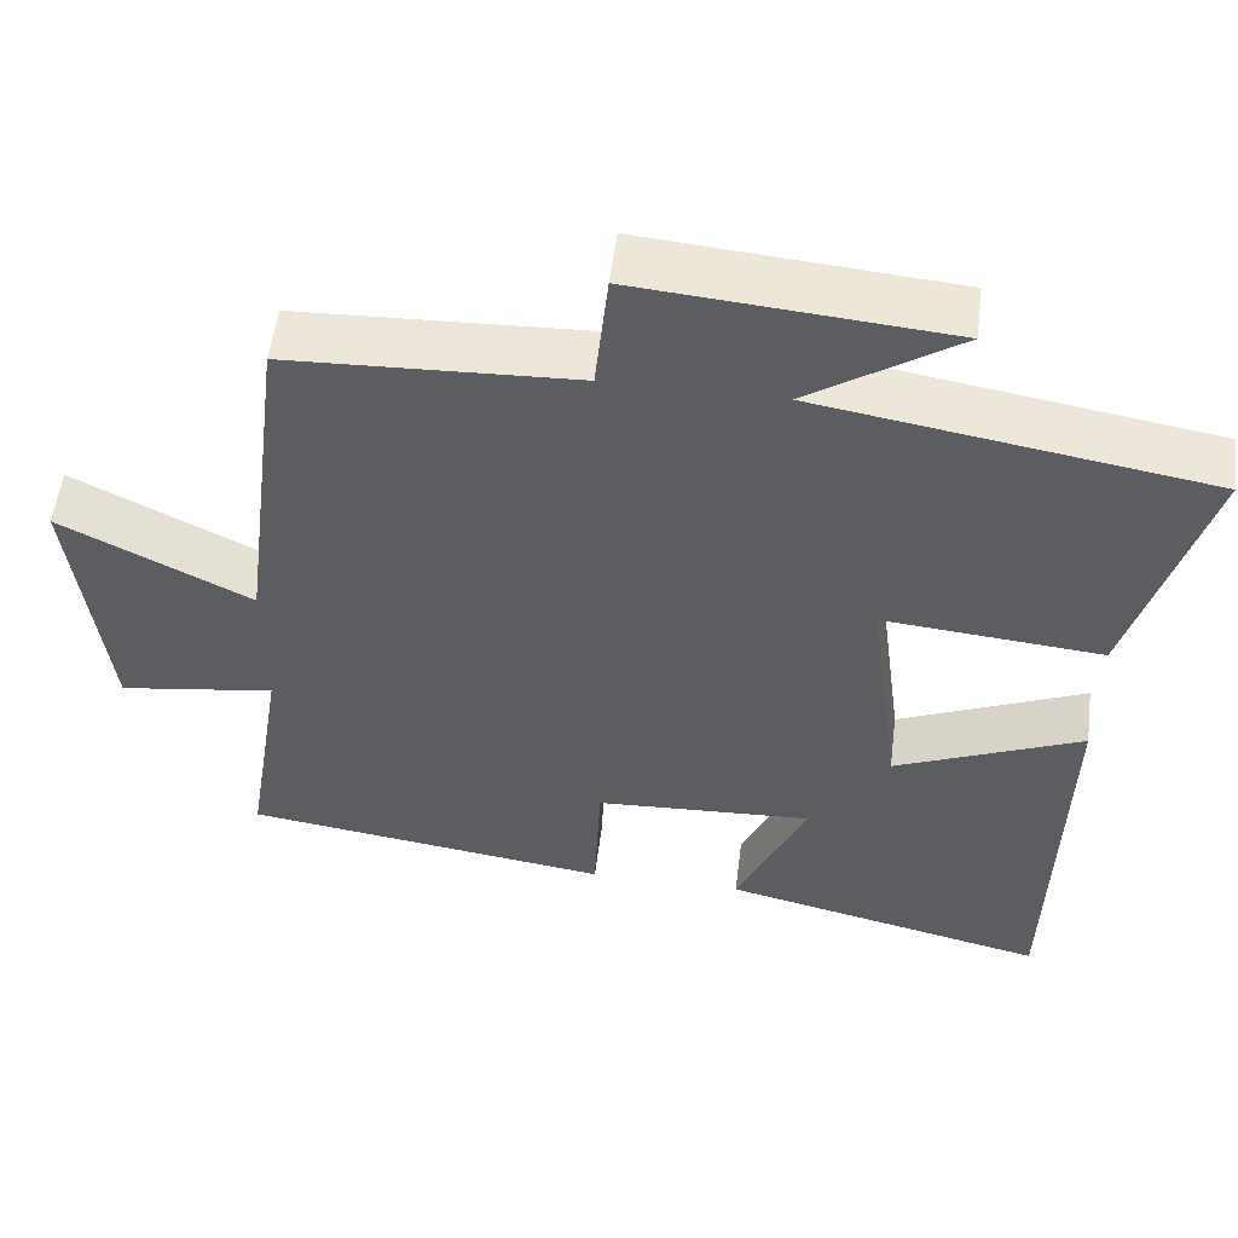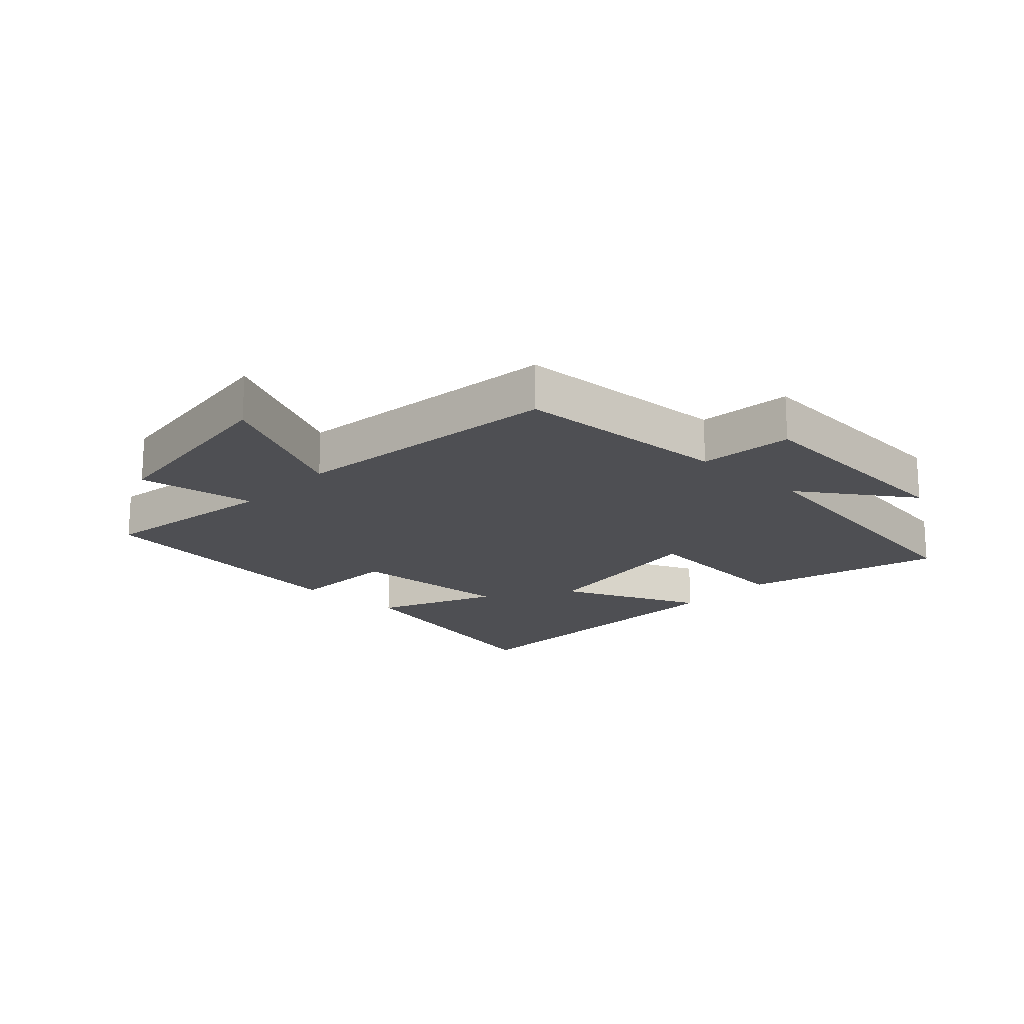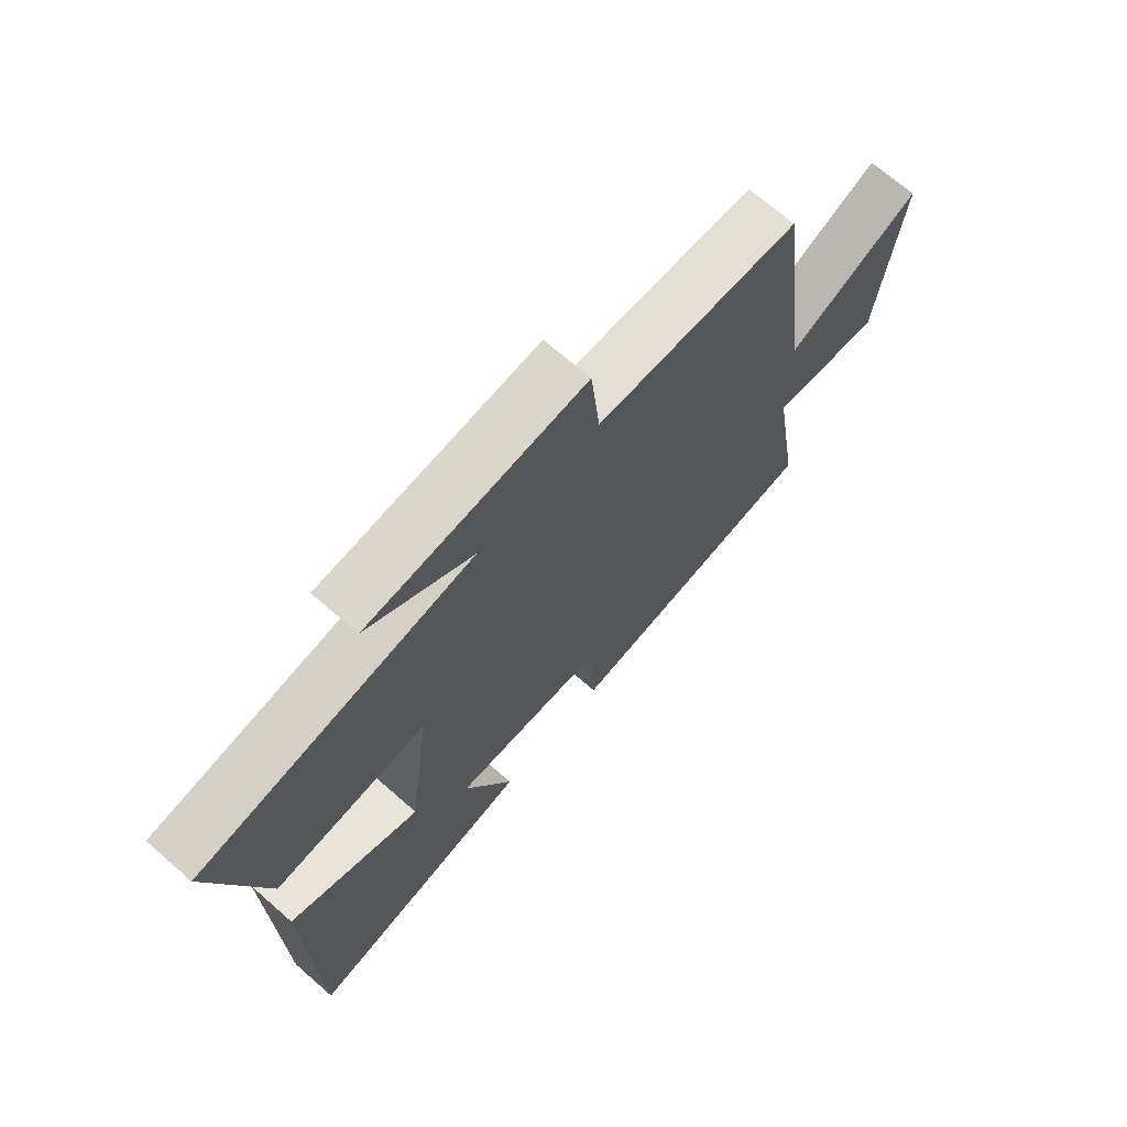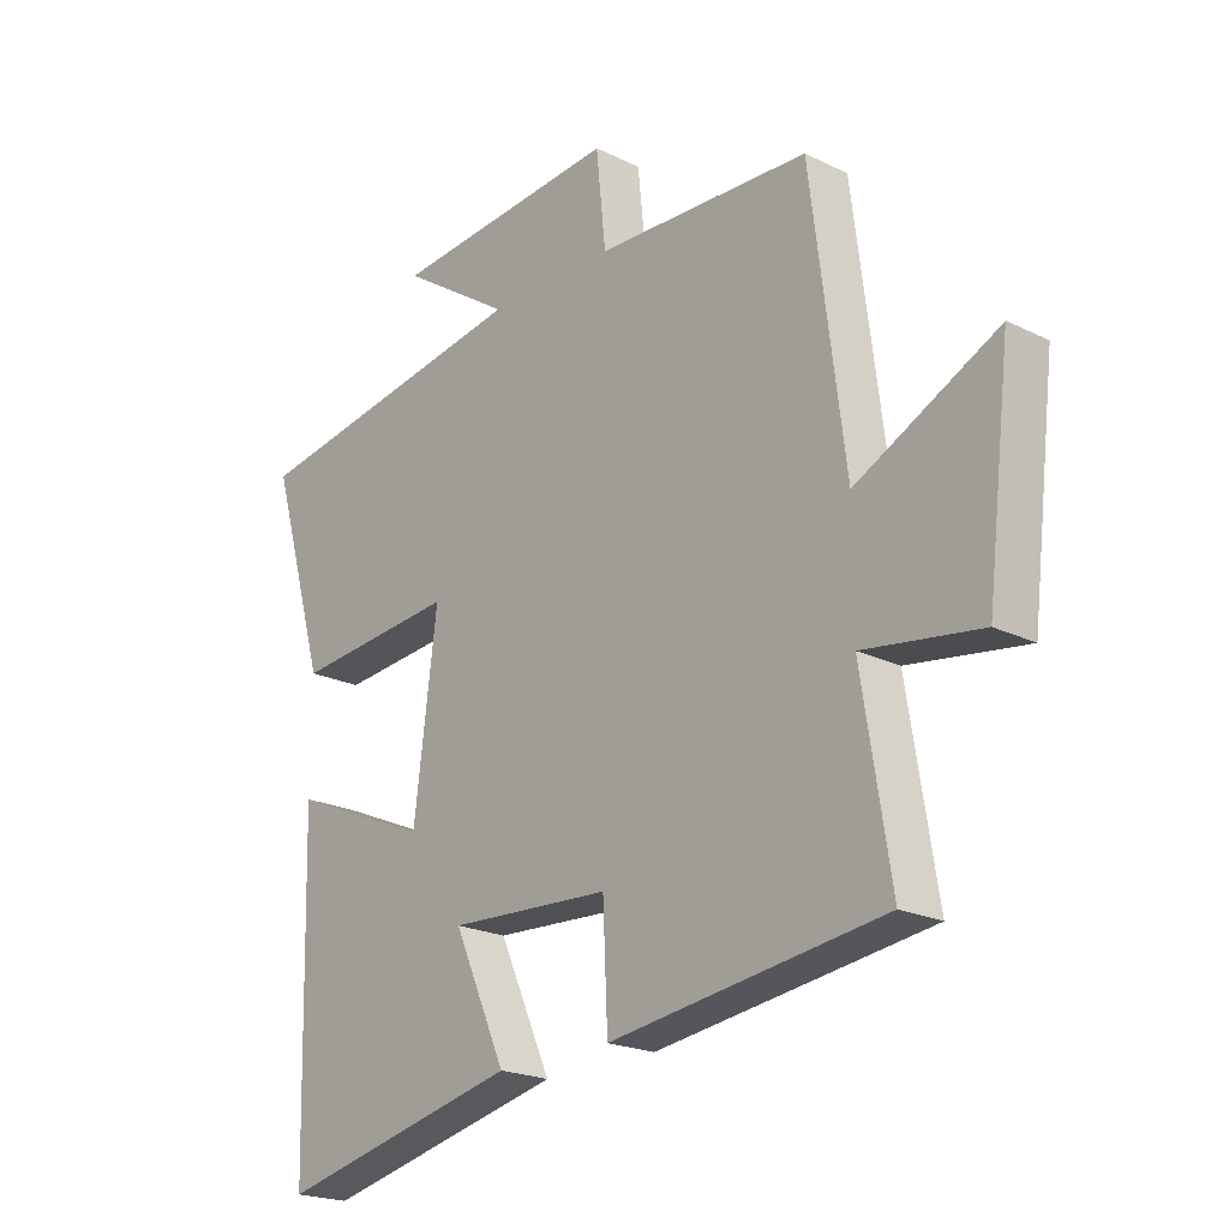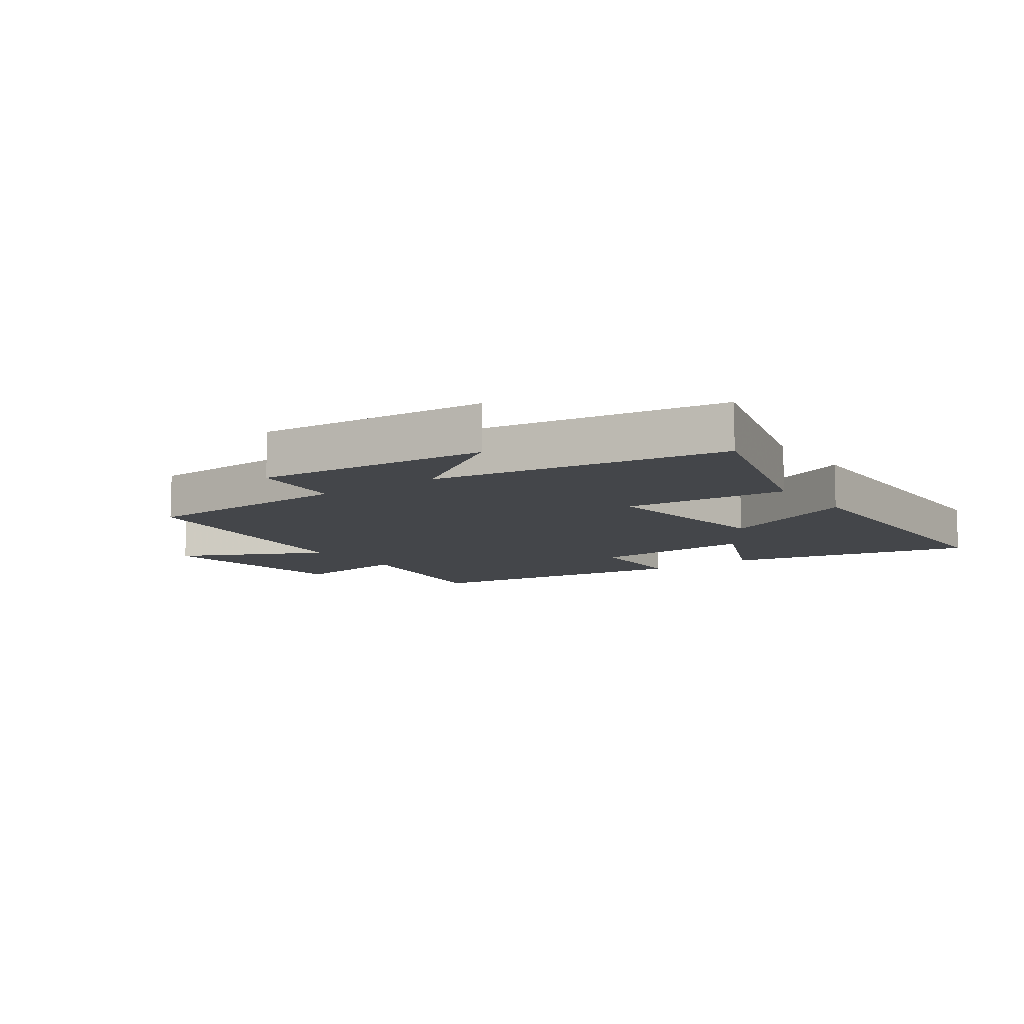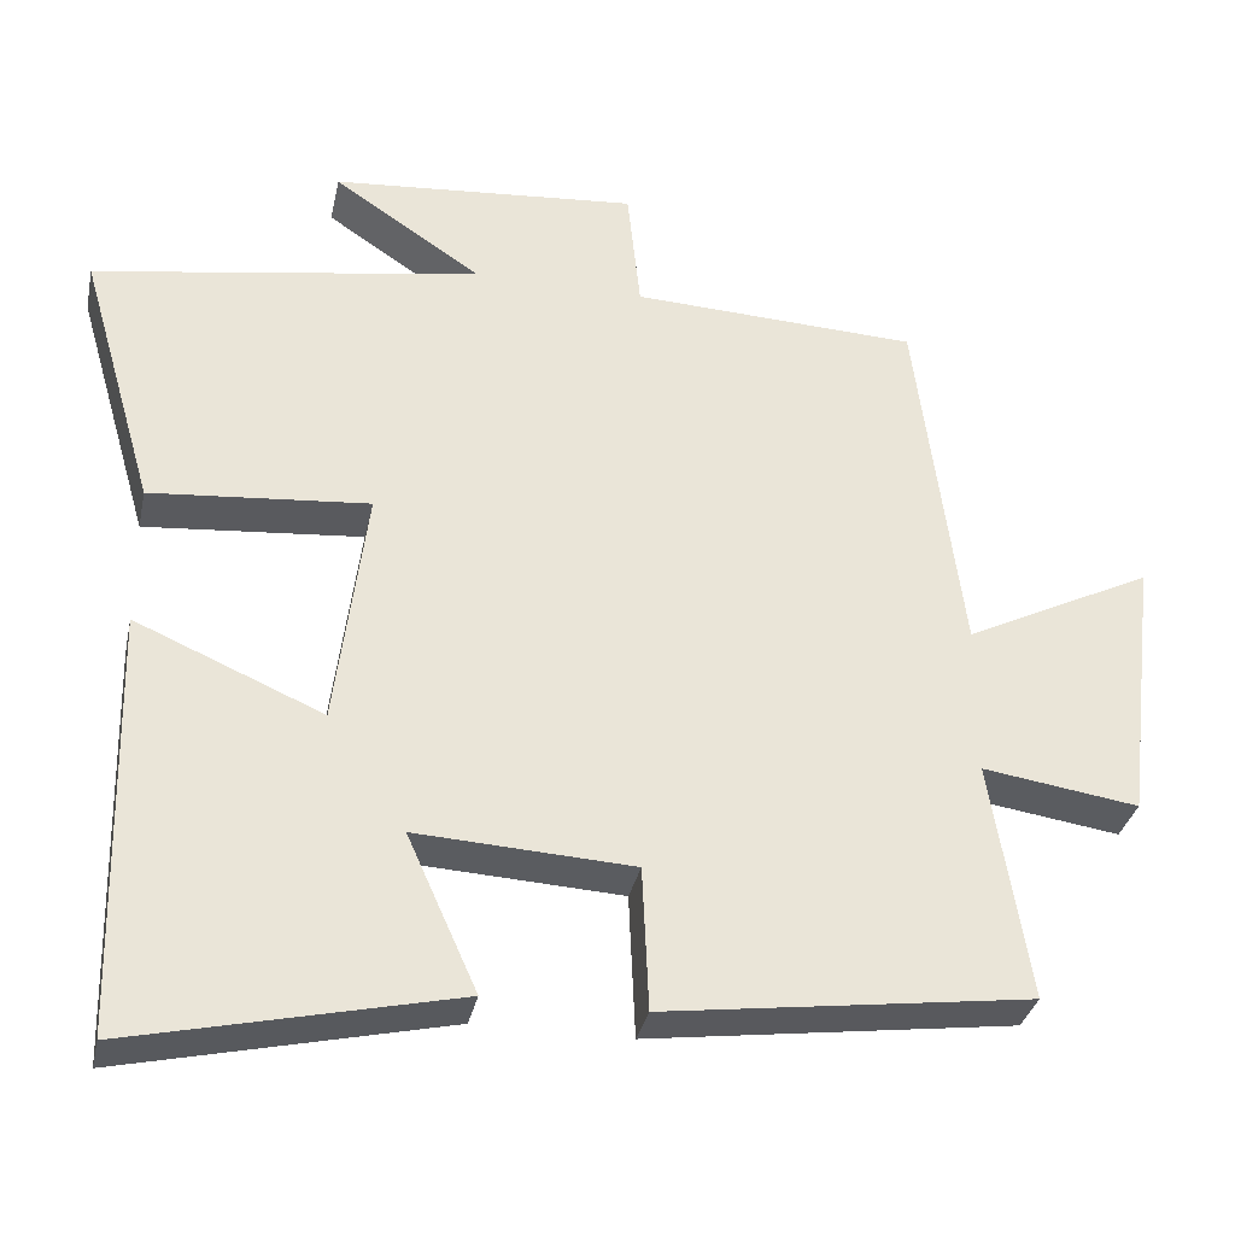
<metadata>
{"format":"obj","ext":"obj","renderer":"f3d","projection":"perspective","resolution":1024,"background":"white","views":[{"elev":53.8,"azim":7.1,"up":"+Z"},{"elev":-18.2,"azim":-42.8,"up":"+Y"},{"elev":69.4,"azim":131.2,"up":"+Z"},{"elev":-21.2,"azim":-131.2,"up":"+Z"},{"elev":-9.8,"azim":35.6,"up":"+Y"},{"elev":-33.4,"azim":168.0,"up":"+Z"}]}
</metadata>
<code>
v 0.592 0.07 0.422
v 0.5 0.07 0.104
v 0.233 0.07 0.128
v 0.271 0.07 -0.17
v 0.5 0.07 -0.072
v 0.487 0.07 -0.591
v 0.09 0.07 -0.5
v 0.176 0.07 -0.309
v -0.09 0.07 -0.323
v -0.098 0.07 -0.5
v -0.547 0.07 -0.439
v -0.5 0.07 -0.145
v -0.692 0.07 -0.173
v -0.732 0.07 0.159
v -0.5 0.07 0.043
v -0.444 0.07 0.485
v -0.092 0.07 0.5
v -0.076 0.07 0.653
v 0.3 0.07 0.621
v 0.118 0.07 0.5
v 0.592 0 0.422
v 0.5 0 0.104
v 0.233 0 0.128
v 0.271 0 -0.17
v 0.5 0 -0.072
v 0.487 0 -0.591
v 0.09 0 -0.5
v 0.176 0 -0.309
v -0.09 0 -0.323
v -0.098 0 -0.5
v -0.547 0 -0.439
v -0.5 0 -0.145
v -0.692 0 -0.173
v -0.732 0 0.159
v -0.5 0 0.043
v -0.444 0 0.485
v -0.092 0 0.5
v -0.076 0 0.653
v 0.3 0 0.621
v 0.118 0 0.5
f 17 18 19 20
f 15 16 17 20
f 15 20 1
f 12 13 14 15
f 12 15 1
f 9 10 11 12
f 8 9 12
f 5 6 7 8
f 4 5 8
f 3 4 8 12
f 1 2 3
f 1 3 12
f 40 39 38 37
f 40 37 36 35
f 21 40 35
f 35 34 33 32
f 21 35 32
f 32 31 30 29
f 32 29 28
f 28 27 26 25
f 28 25 24
f 32 28 24 23
f 23 22 21
f 32 23 21
f 1 21 22 2
f 2 22 23 3
f 3 23 24 4
f 4 24 25 5
f 5 25 26 6
f 6 26 27 7
f 7 27 28 8
f 8 28 29 9
f 9 29 30 10
f 10 30 31 11
f 11 31 32 12
f 12 32 33 13
f 13 33 34 14
f 14 34 35 15
f 15 35 36 16
f 16 36 37 17
f 17 37 38 18
f 18 38 39 19
f 19 39 40 20
f 20 40 21 1

</code>
